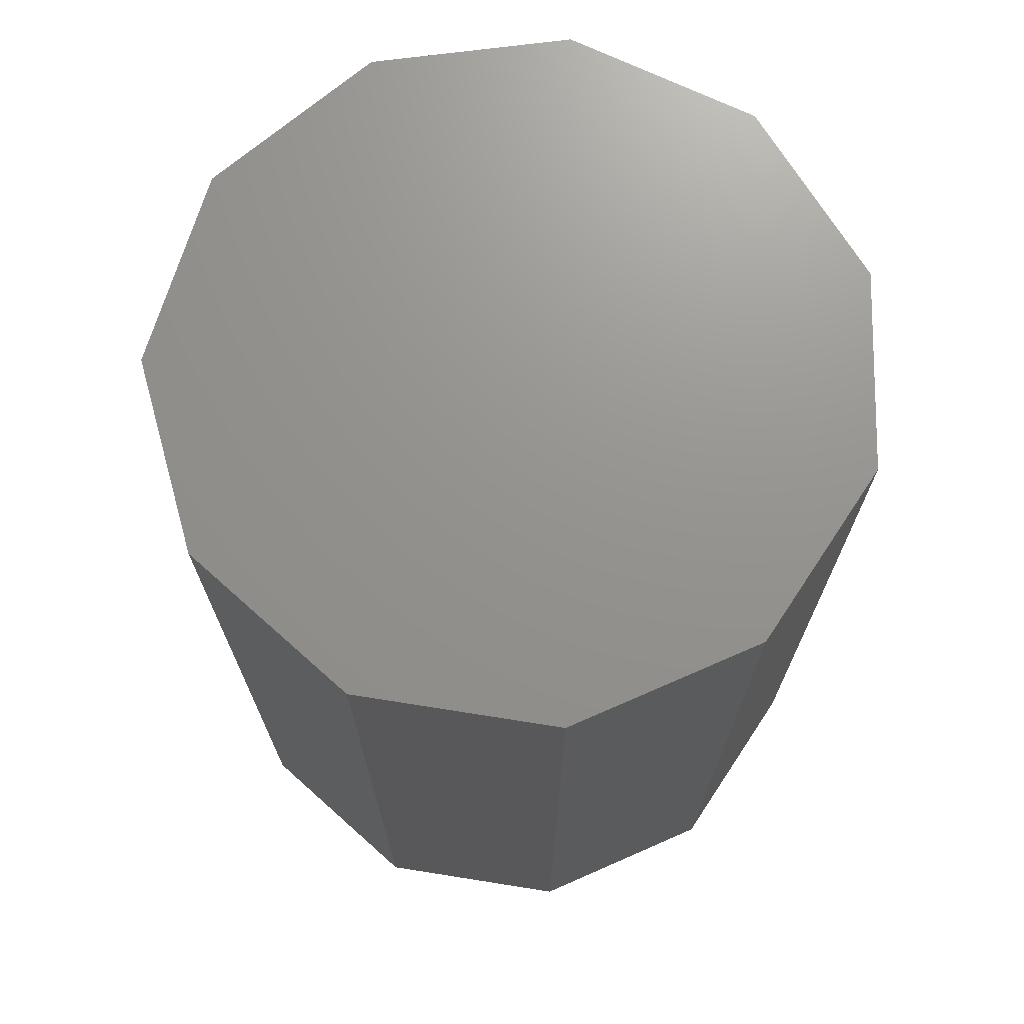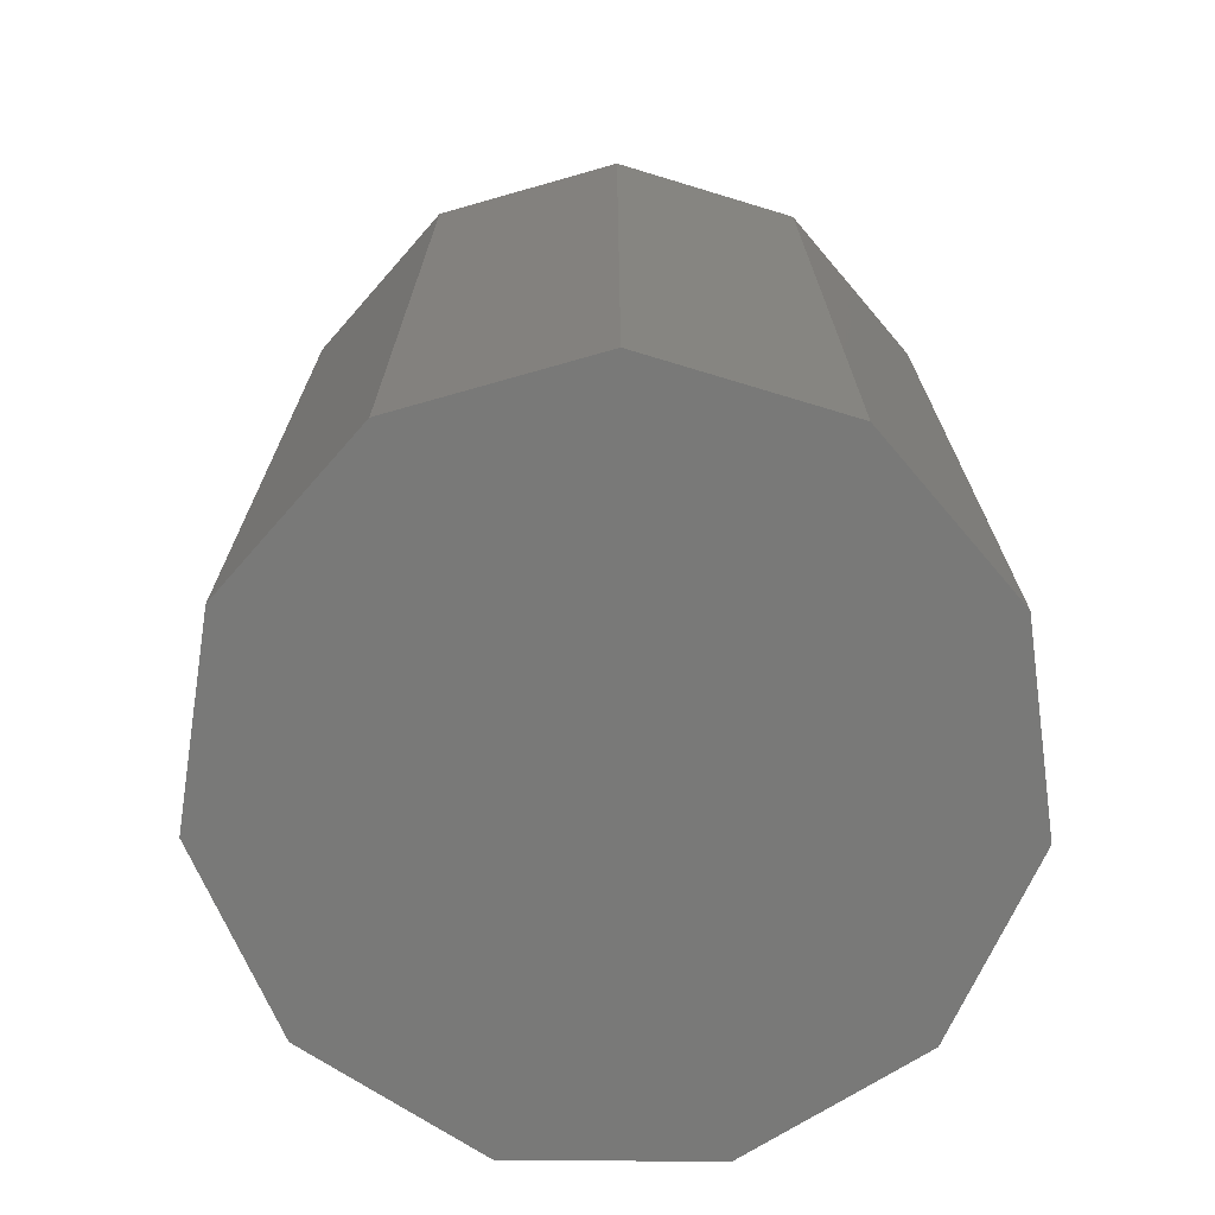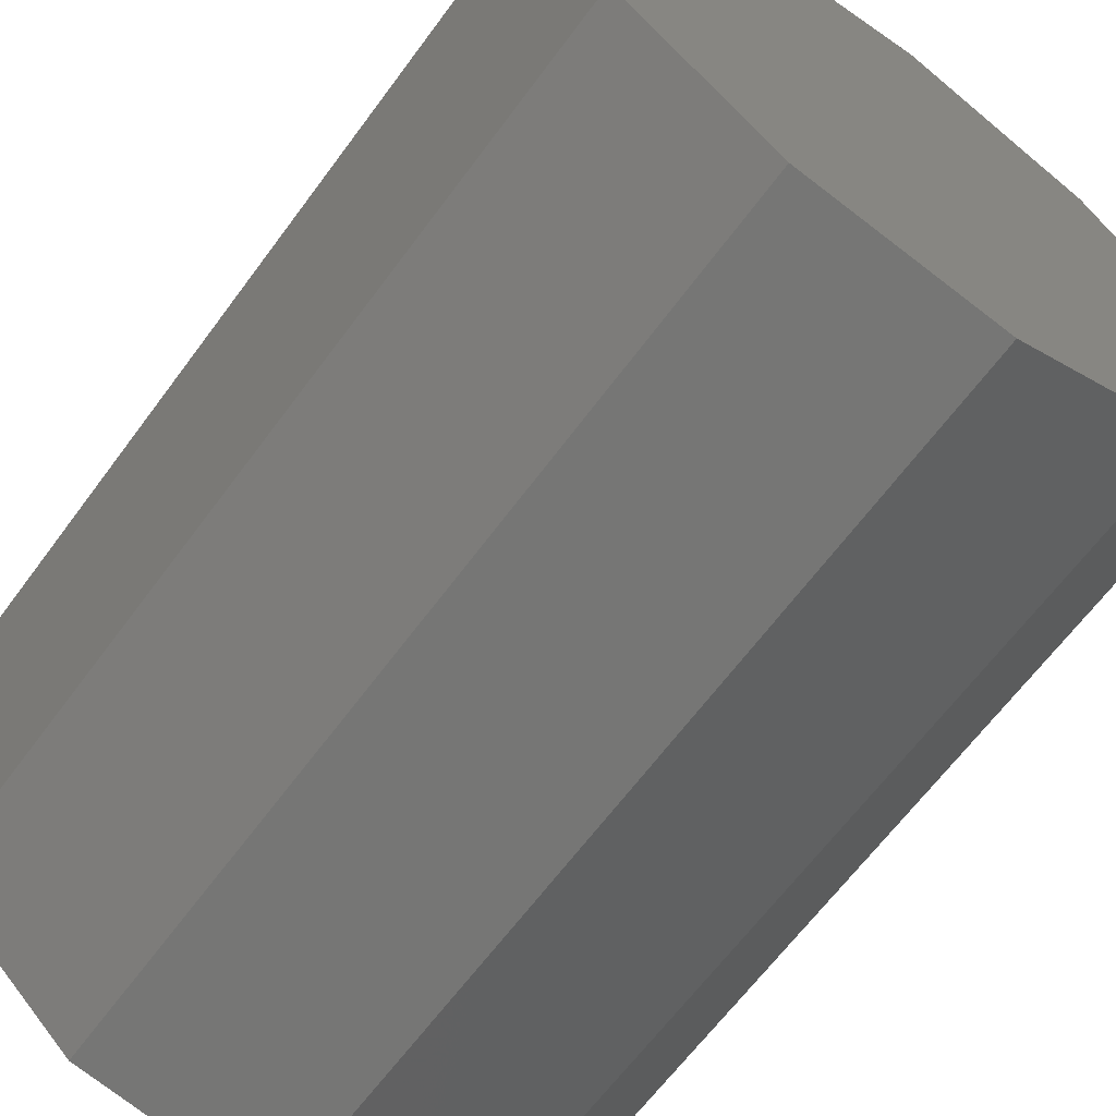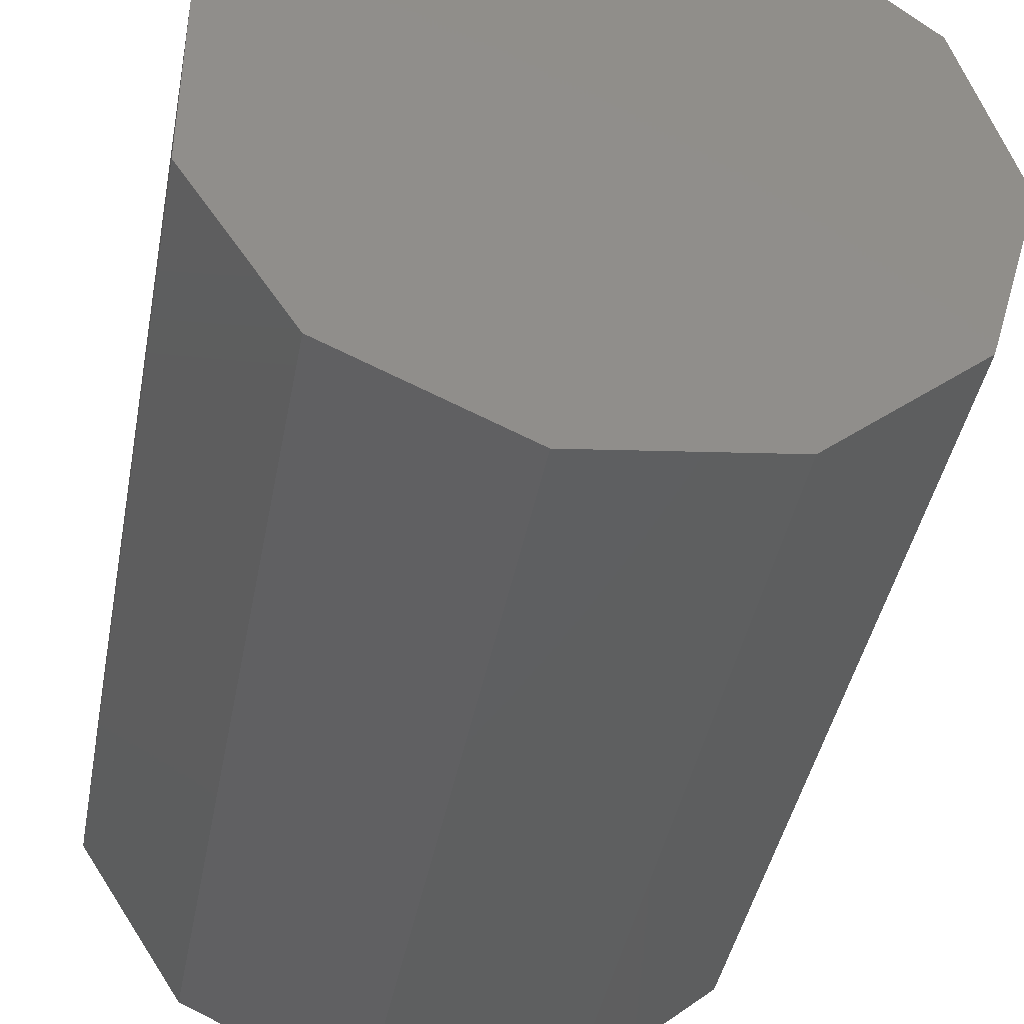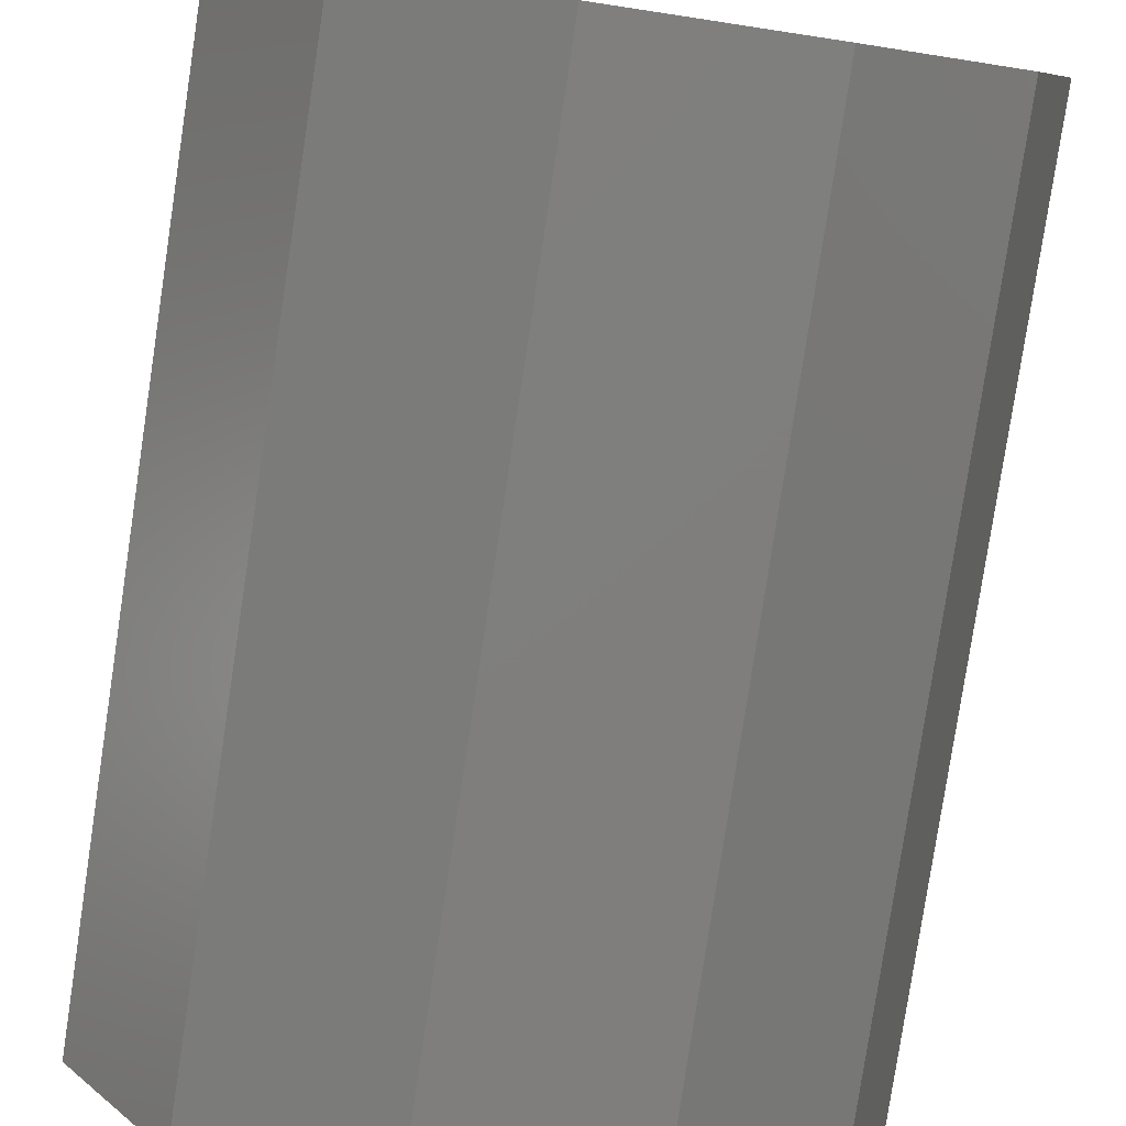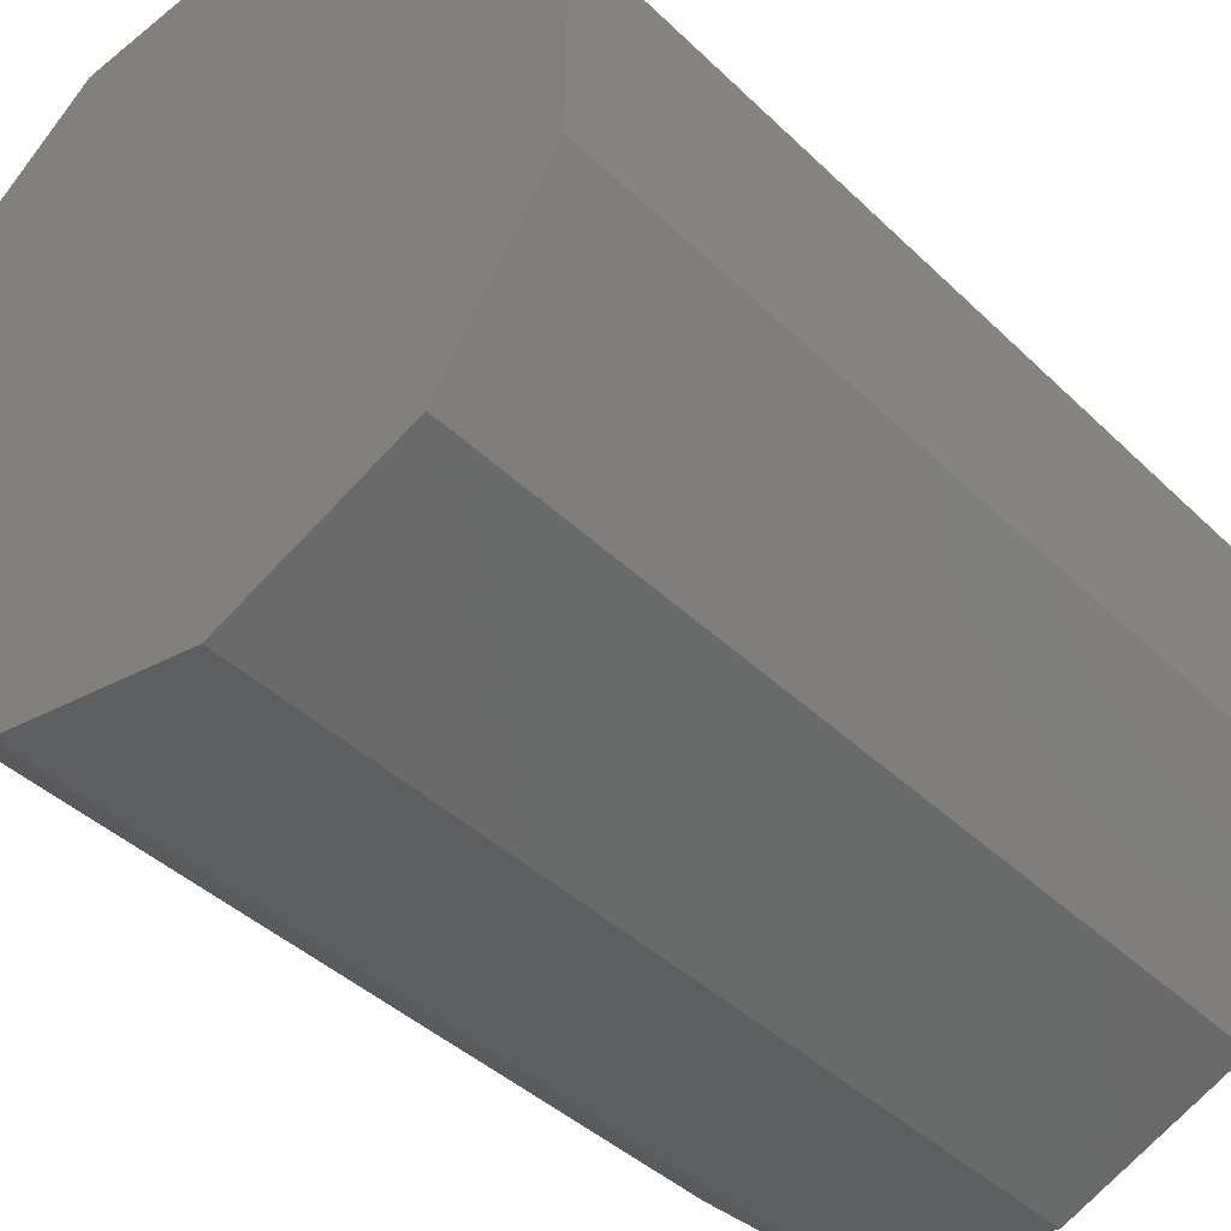
<metadata>
{"format":"stl","ext":"stl","renderer":"f3d","projection":"perspective","resolution":1024,"background":"white","views":[{"elev":71.4,"azim":-113.7,"up":"+Z"},{"elev":-72.0,"azim":-172.3,"up":"+Z"},{"elev":-64.8,"azim":143.6,"up":"+Y"},{"elev":-41.9,"azim":-10.6,"up":"+Y"},{"elev":-80.0,"azim":-8.6,"up":"+Y"},{"elev":-40.5,"azim":-139.6,"up":"+Y"}]}
</metadata>
<code>
# stl→obj: 22 verts, 40 faces
v -0.465 1.3 1.26
v -0.4706 1.319 1.17
v -0.4706 1.319 1.26
v -0.465 1.3 1.17
v -0.4855 1.332 1.26
v -0.4855 1.332 1.17
v -0.505 1.335 1.26
v -0.505 1.335 1.17
v -0.5229 1.326 1.26
v -0.5229 1.326 1.17
v -0.5336 1.31 1.17
v -0.5336 1.31 1.26
v -0.5336 1.29 1.17
v -0.5336 1.29 1.26
v -0.5229 1.274 1.17
v -0.5229 1.274 1.26
v -0.505 1.265 1.26
v -0.505 1.265 1.17
v -0.4855 1.268 1.26
v -0.4855 1.268 1.17
v -0.4706 1.281 1.26
v -0.4706 1.281 1.17
f 1 2 3
f 2 1 4
f 2 5 3
f 5 2 6
f 6 7 5
f 7 6 8
f 8 9 7
f 9 8 10
f 11 9 10
f 9 11 12
f 13 12 11
f 12 13 14
f 15 14 13
f 14 15 16
f 15 17 16
f 17 15 18
f 18 19 17
f 19 18 20
f 20 21 19
f 21 20 22
f 21 4 1
f 4 21 22
f 22 2 4
f 20 2 22
f 20 6 2
f 18 6 20
f 18 8 6
f 15 8 18
f 15 10 8
f 13 10 15
f 10 13 11
f 3 21 1
f 5 21 3
f 5 19 21
f 7 19 5
f 7 17 19
f 9 17 7
f 9 16 17
f 12 16 9
f 16 12 14

</code>
